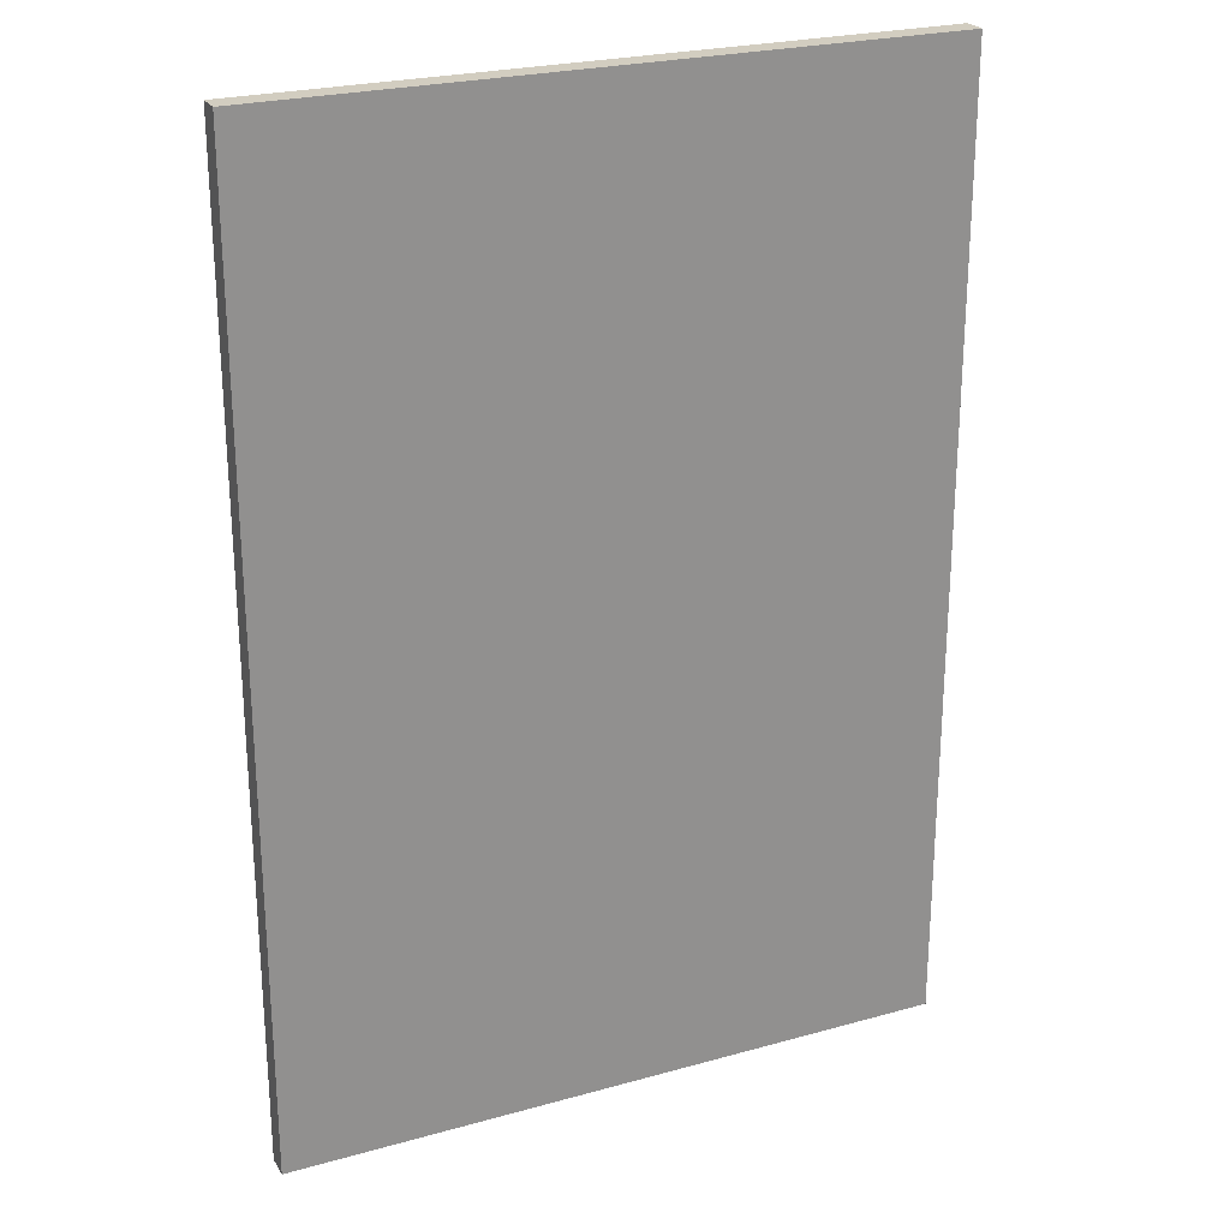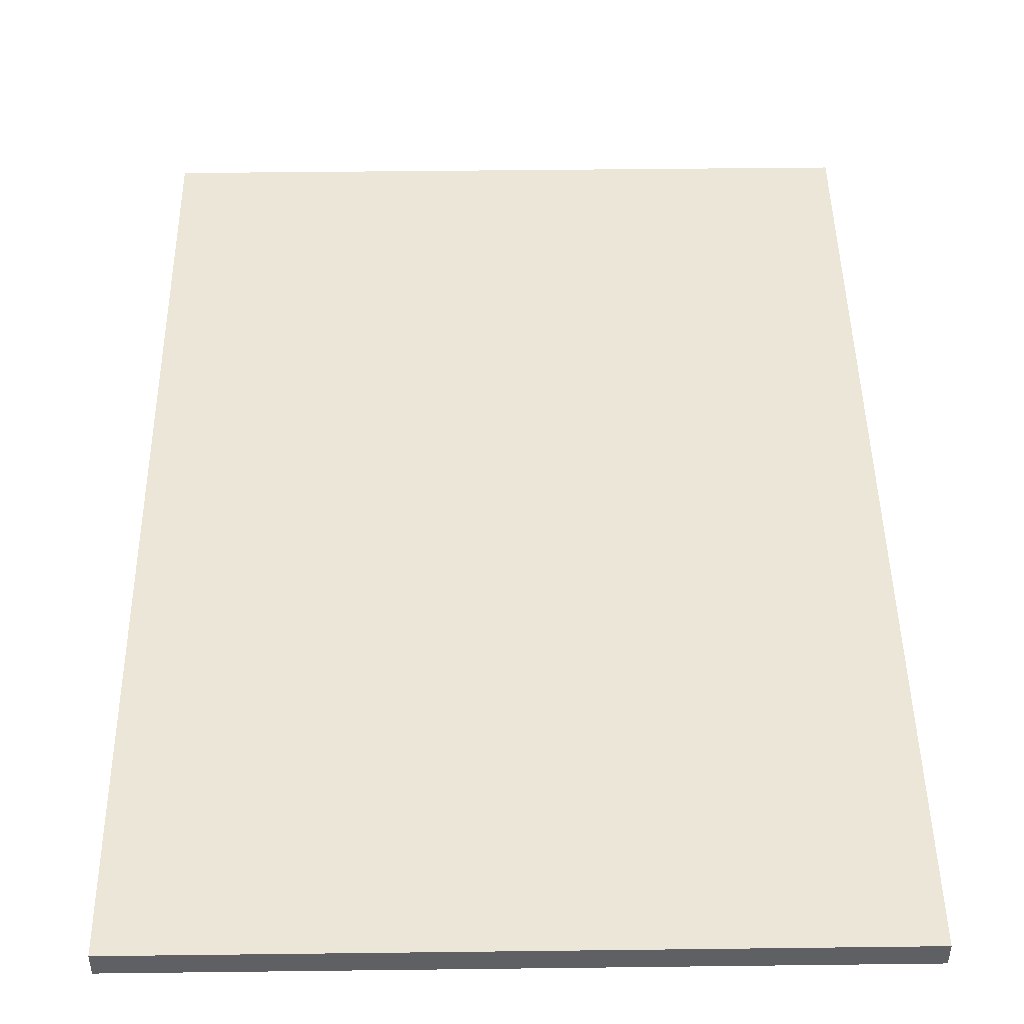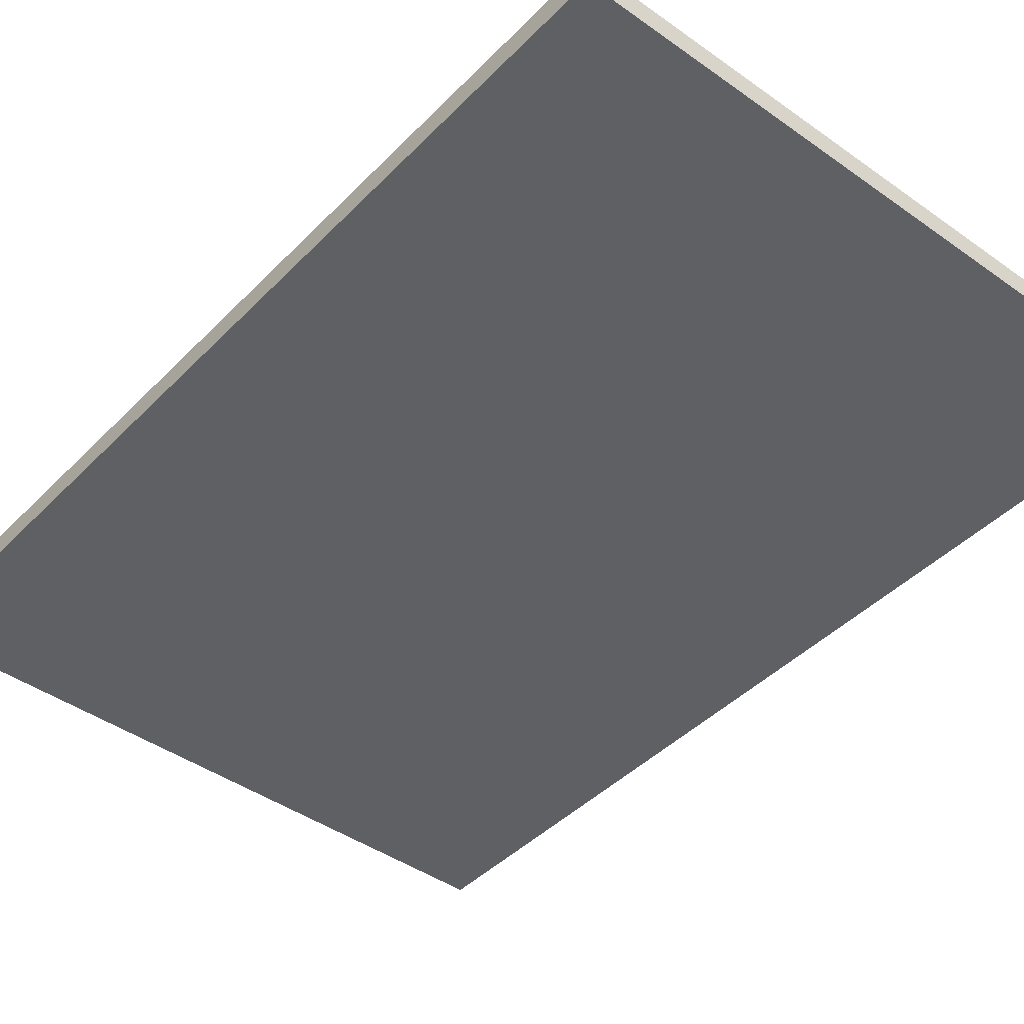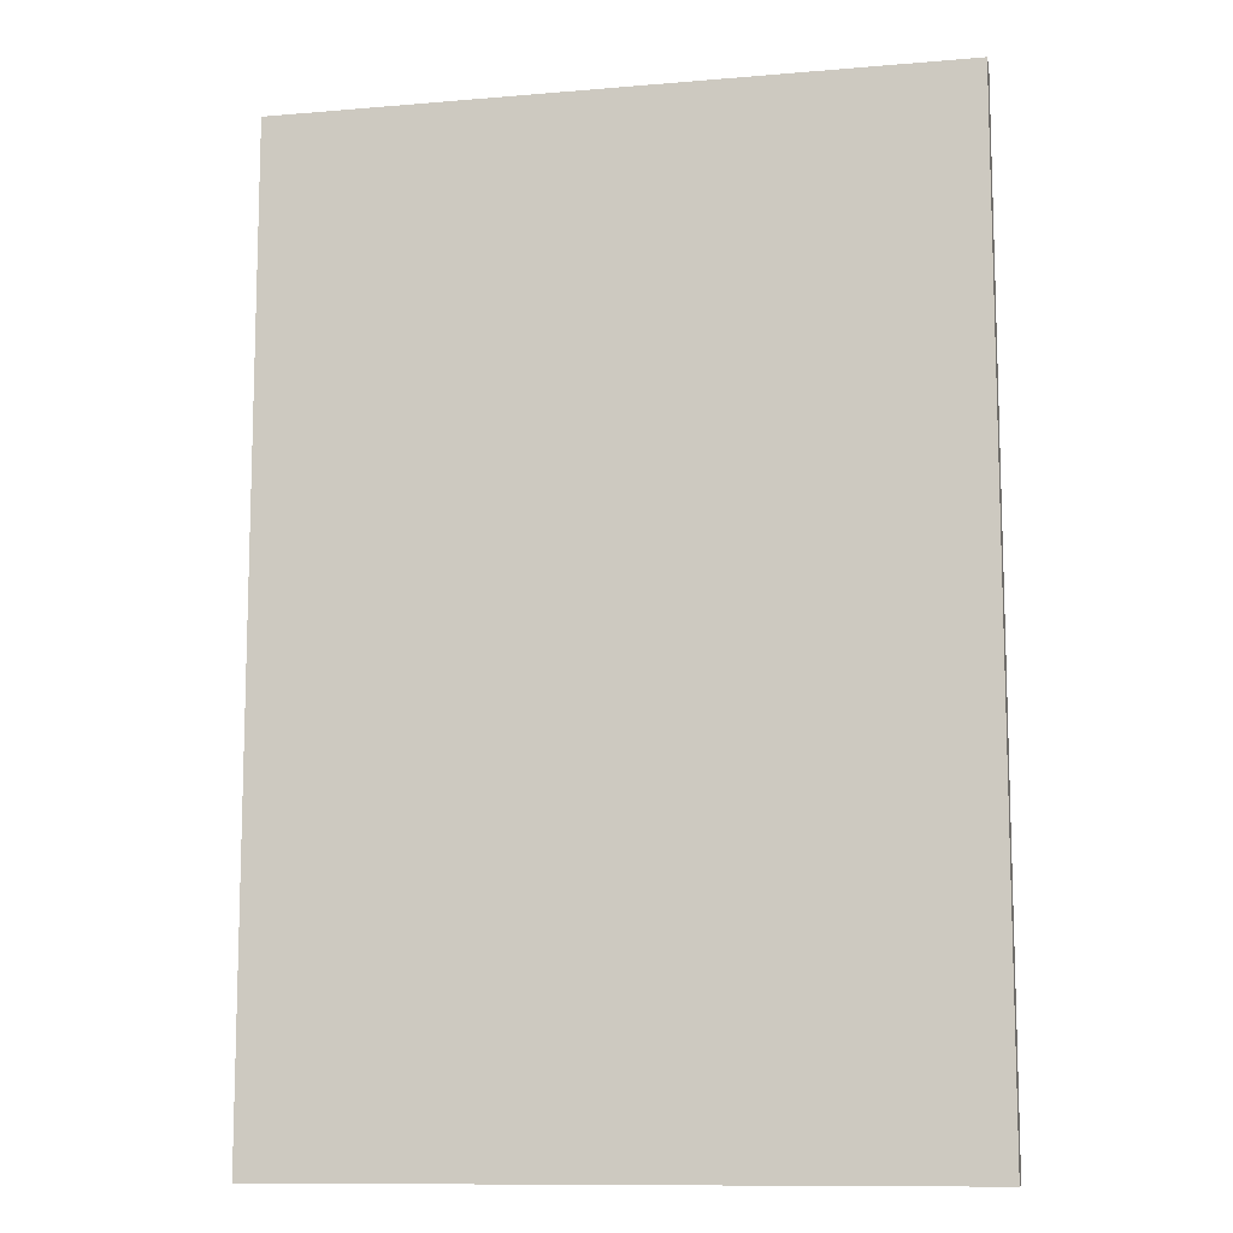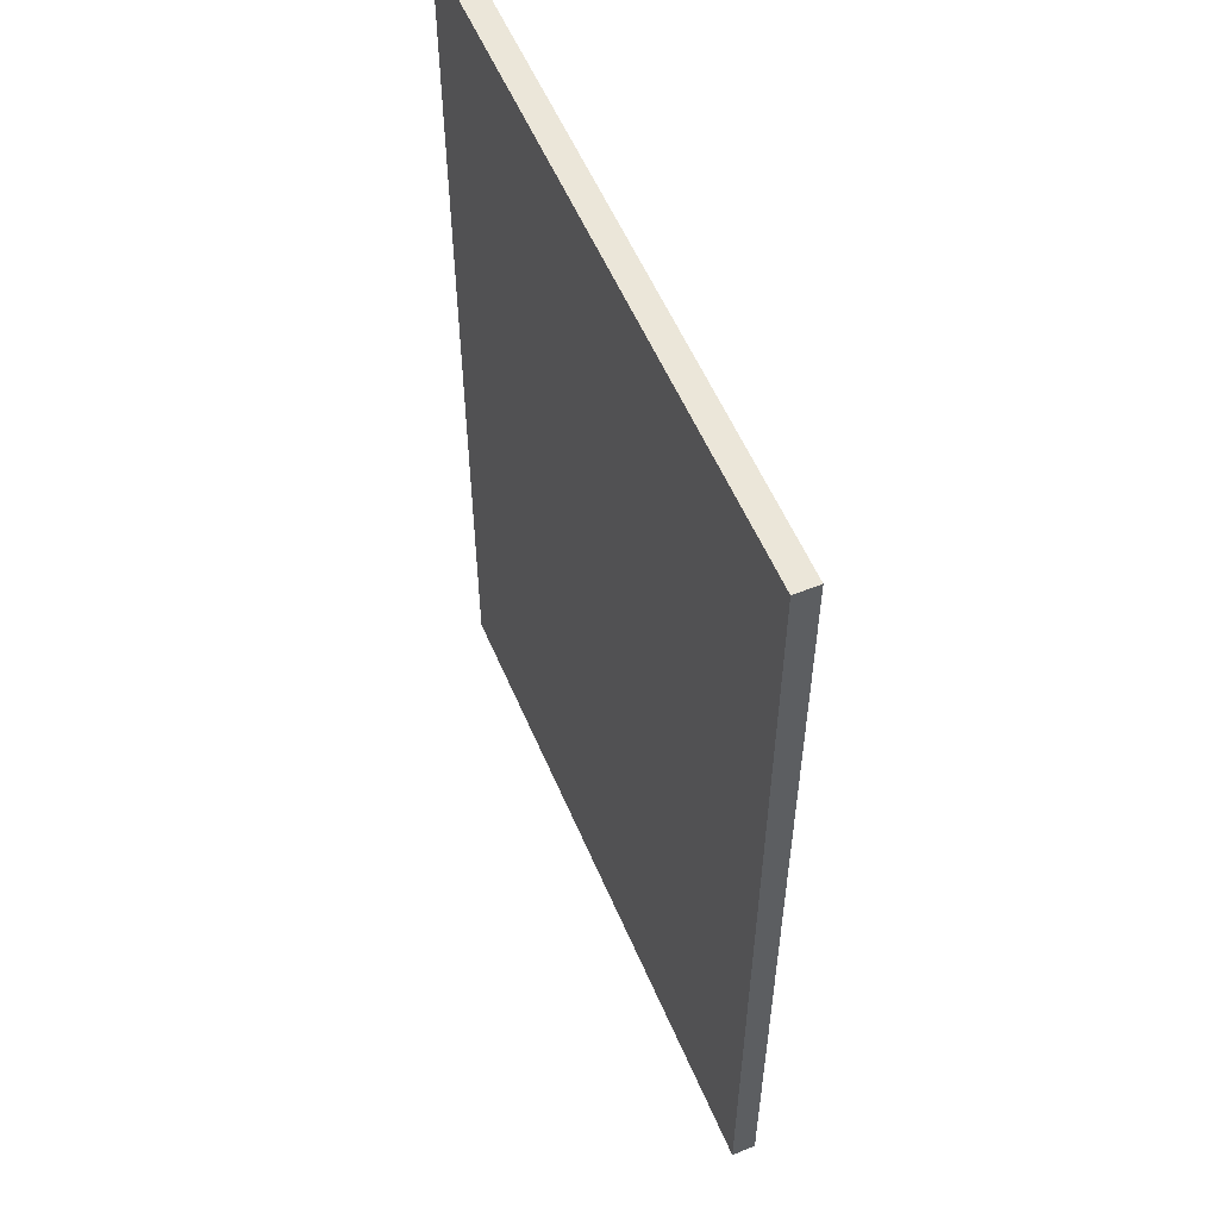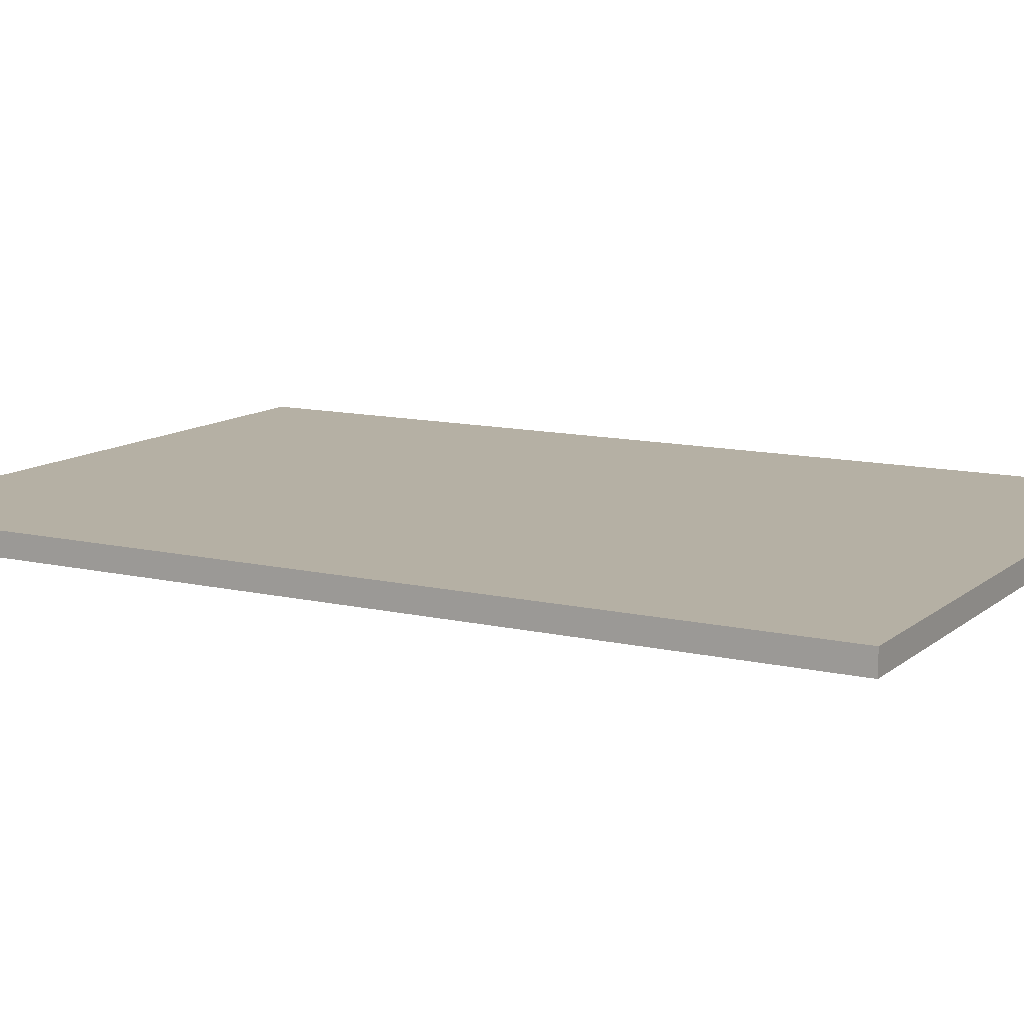
<metadata>
{"format":"obj","ext":"obj","renderer":"f3d","projection":"perspective","resolution":1024,"background":"white","views":[{"elev":24.5,"azim":155.4,"up":"+Y"},{"elev":46.1,"azim":179.2,"up":"+Z"},{"elev":-43.1,"azim":139.9,"up":"+Z"},{"elev":-11.0,"azim":11.9,"up":"+Y"},{"elev":56.2,"azim":67.1,"up":"+Y"},{"elev":11.6,"azim":-60.7,"up":"+Z"}]}
</metadata>
<code>
o cabinet_frame_back_panel_mesh
v 2.8 9.8 -1.8
v 2.8 9.8 -2
v 2.8 1.7 -1.8
v 2.8 1.7 -2
v -2.8 9.8 -2
v -2.8 9.8 -1.8
v -2.8 1.7 -2
v -2.8 1.7 -1.8
v -2.8 9.8 -2
v 2.8 9.8 -2
v -2.8 9.8 -1.8
v 2.8 9.8 -1.8
v -2.8 1.7 -1.8
v 2.8 1.7 -1.8
v -2.8 1.7 -2
v 2.8 1.7 -2
v -2.8 9.8 -1.8
v 2.8 9.8 -1.8
v -2.8 1.7 -1.8
v 2.8 1.7 -1.8
v 2.8 9.8 -2
v -2.8 9.8 -2
v 2.8 1.7 -2
v -2.8 1.7 -2
f 1 3 2
f 3 4 2
f 5 7 6
f 7 8 6
f 9 11 10
f 11 12 10
f 13 15 14
f 15 16 14
f 17 19 18
f 19 20 18
f 21 23 22
f 23 24 22

</code>
